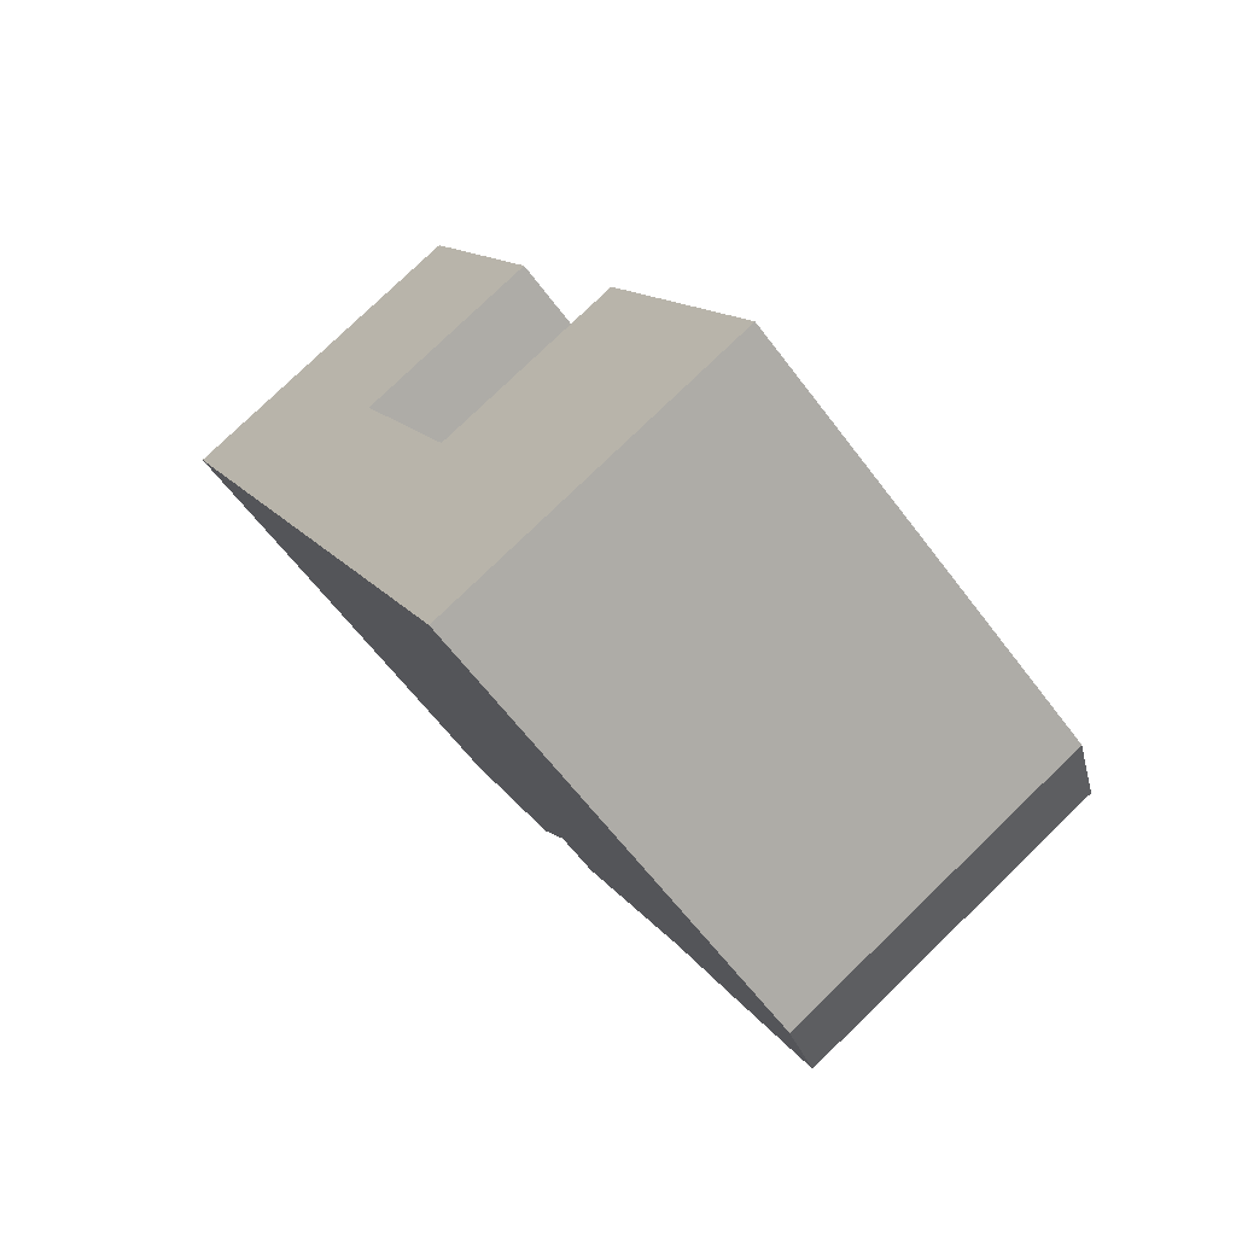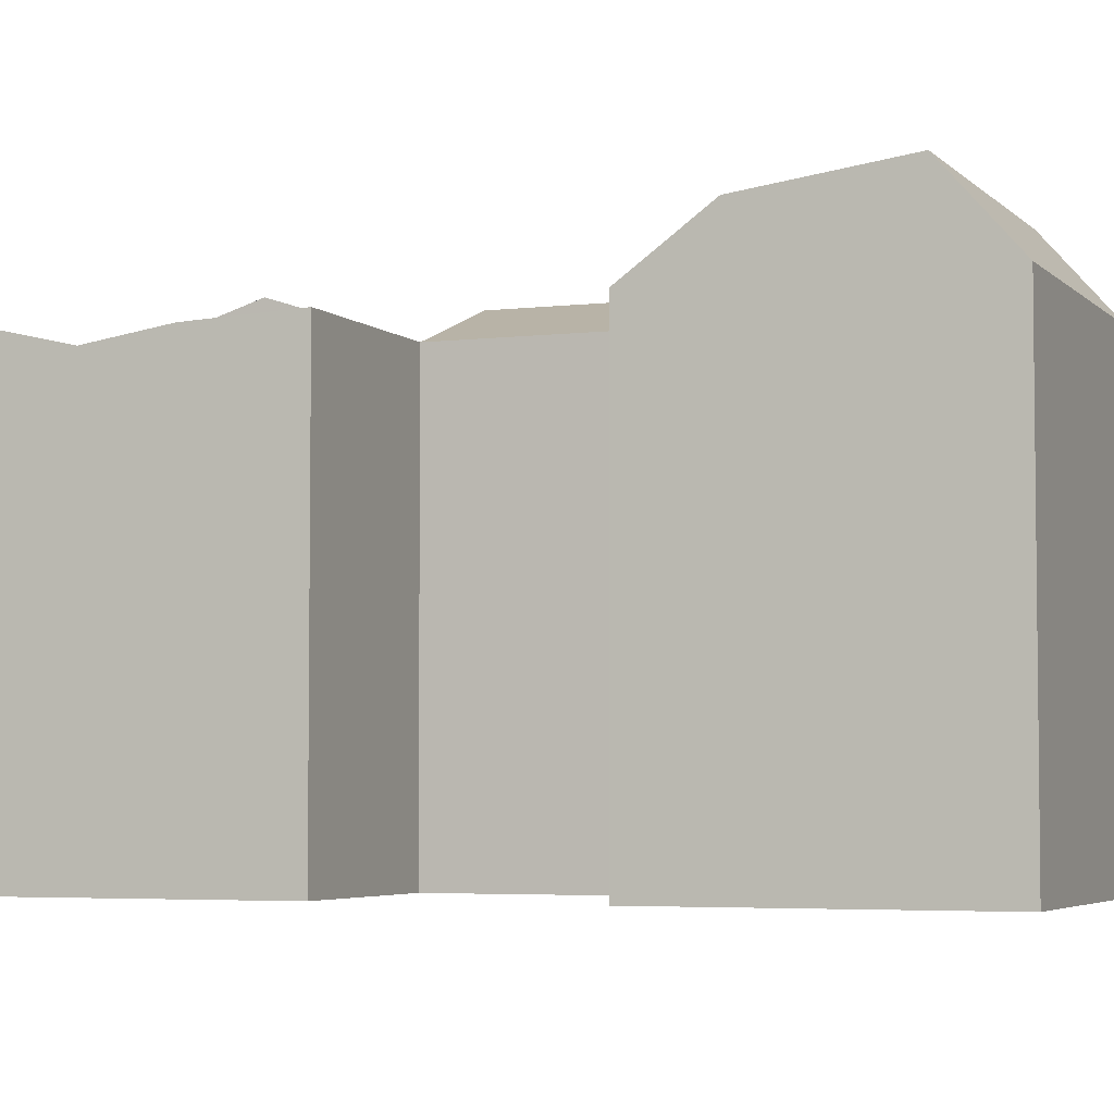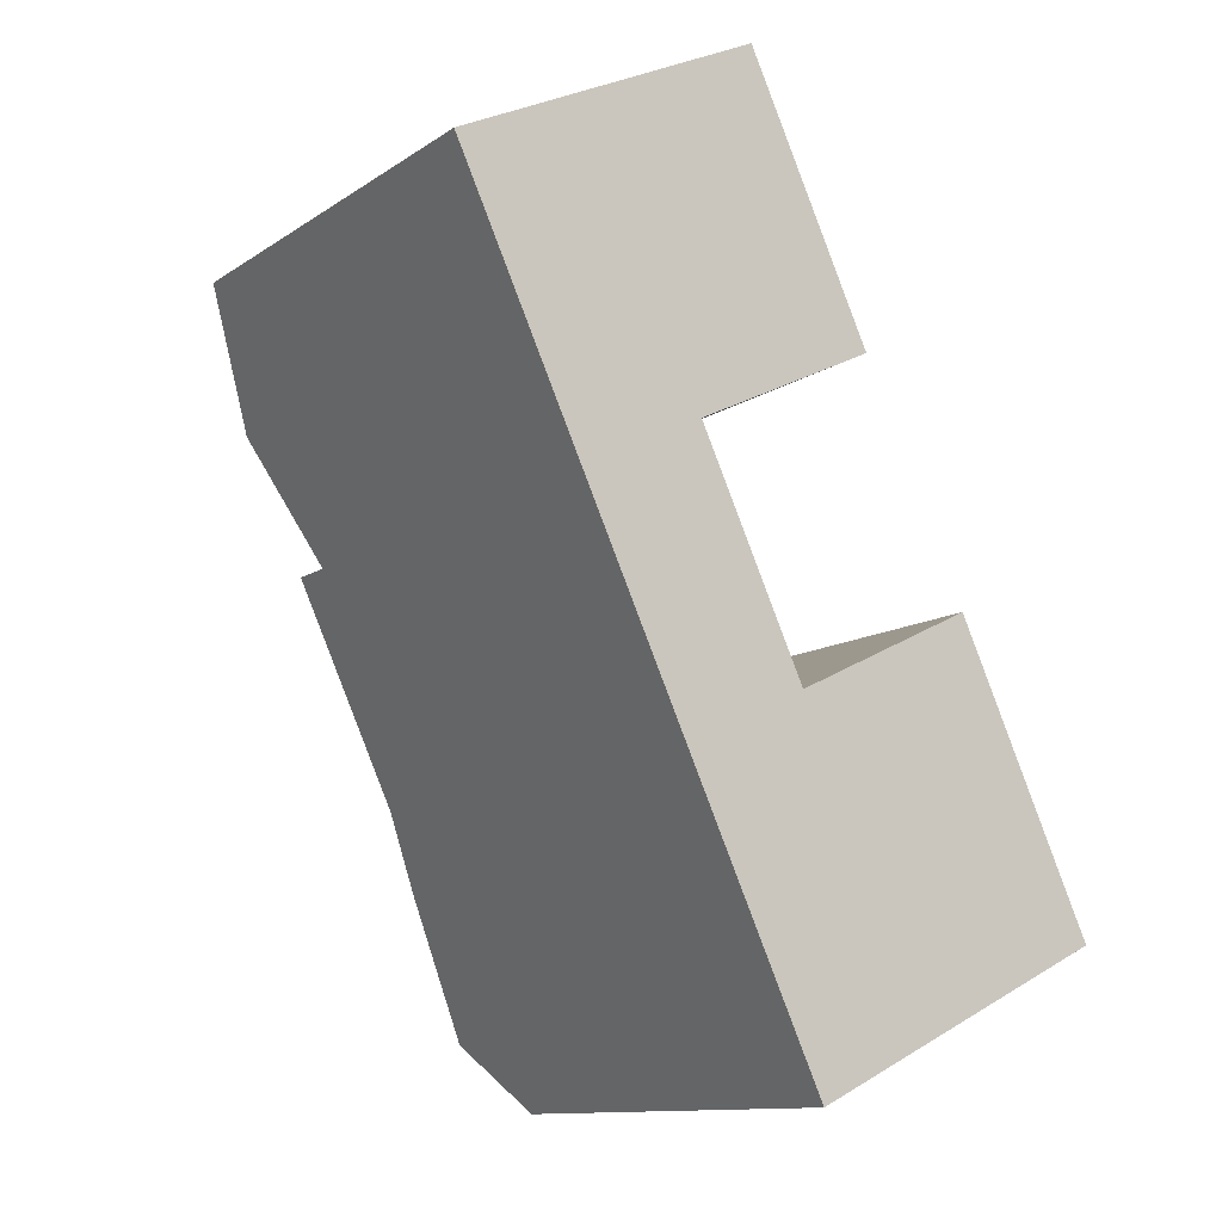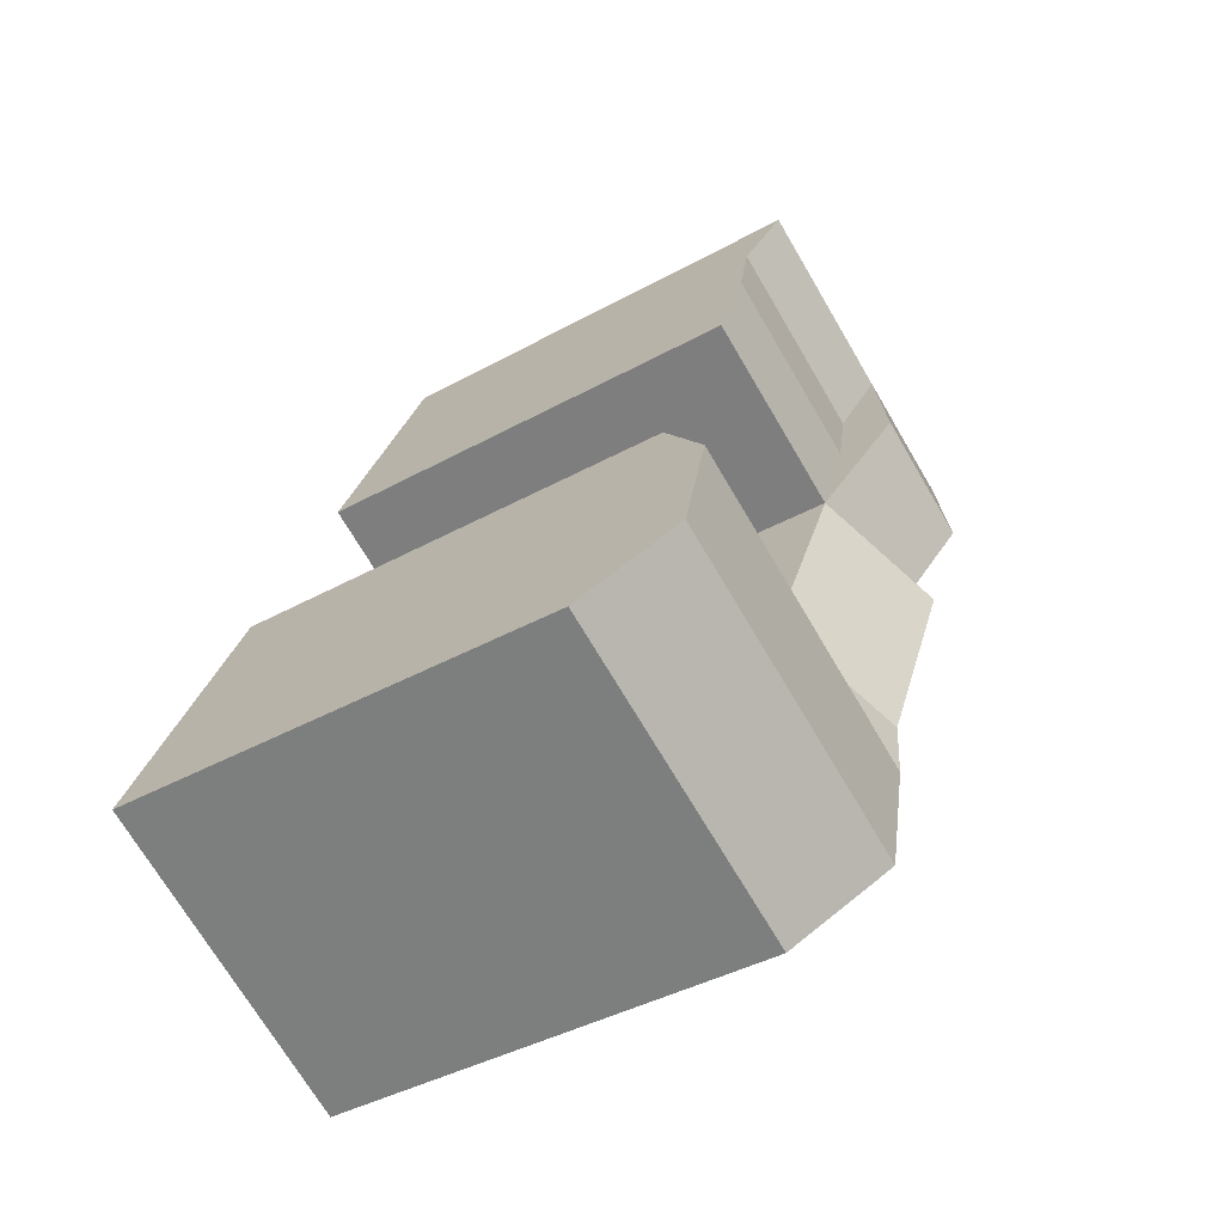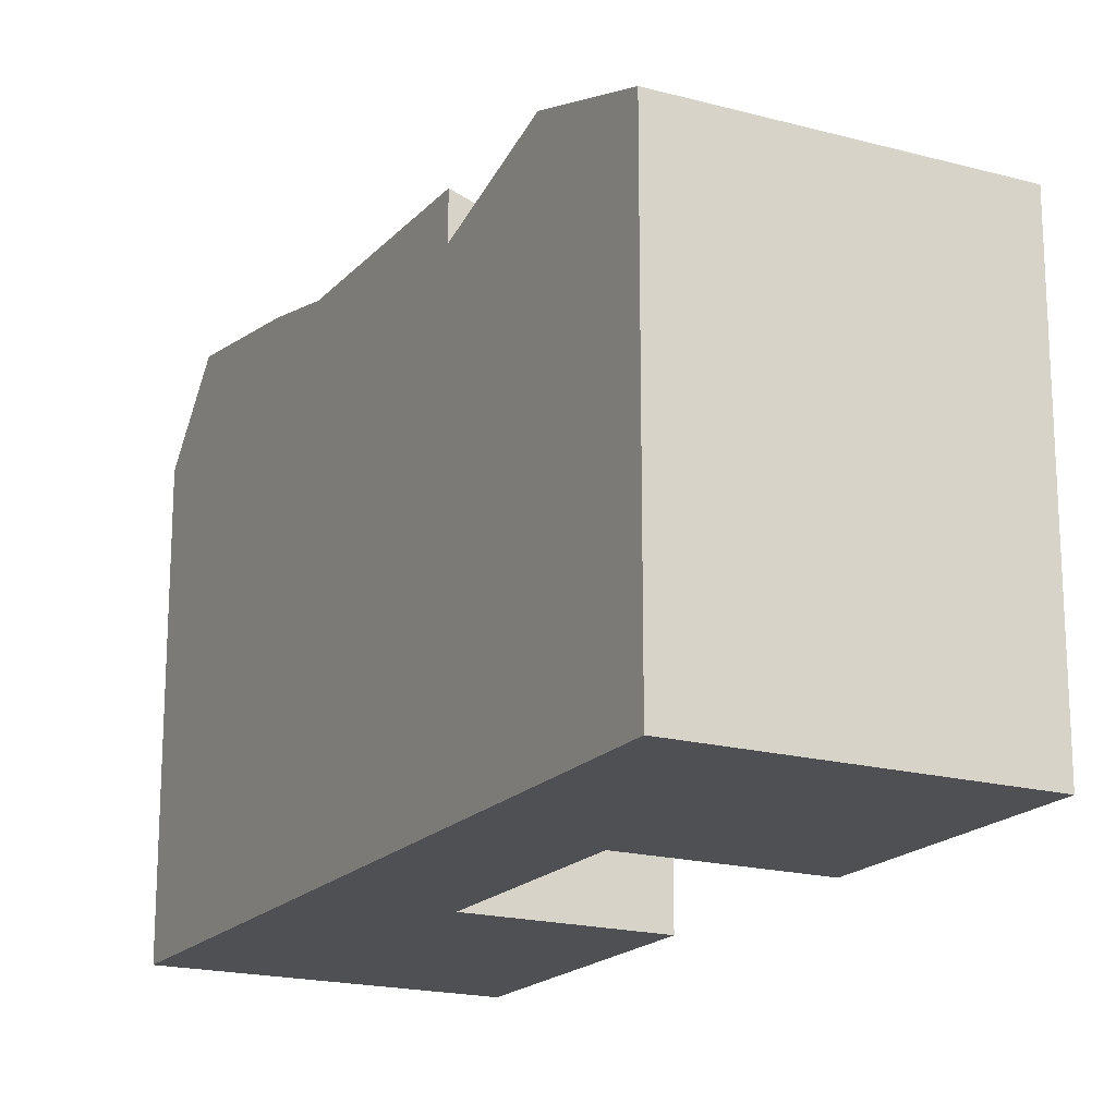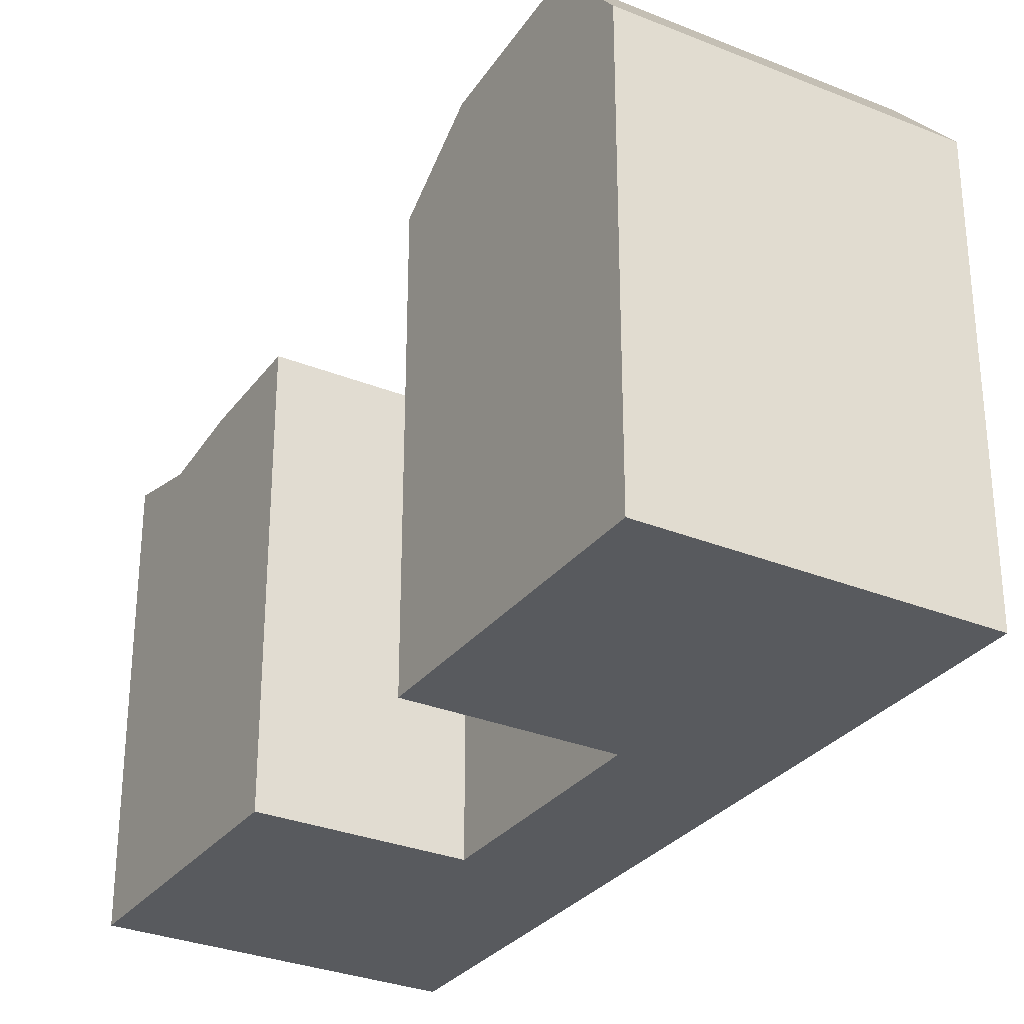
<metadata>
{"format":"obj","ext":"obj","renderer":"f3d","projection":"perspective","resolution":1024,"background":"white","views":[{"elev":-62.3,"azim":36.8,"up":"+Z"},{"elev":-4.4,"azim":86.2,"up":"+Y"},{"elev":-11.8,"azim":-33.4,"up":"+Z"},{"elev":-40.3,"azim":124.3,"up":"+Z"},{"elev":-18.7,"azim":-53.4,"up":"+Y"},{"elev":-30.7,"azim":123.8,"up":"+Y"}]}
</metadata>
<code>
v  7.513 20.85 -3.021
v  4.965 18.38 2.433
v  10.06 18.93 -8.474
v  4.965 18.93 2.433
v  4.964 -1.49e-16 2.433
v  0.0004041 18.93 -0.0006
v  0 0 0
v  5.097 6.678e-16 -10.91
v  5.097 18.93 -10.91
v  2.549 20.85 -5.454
v  27.37 18.93 -26
v  21.79 8.592e-16 -14.03
v  27.37 1.592e-15 -26
v  21.79 18.93 -14.03
v  26.06 22.45 -23.2
v  23.32 21.57 -17.31
v  14.35 18.93 -17.64
v  14.35 1.08e-15 -17.64
v  19.94 18.93 -29.61
v  19.94 1.813e-15 -29.61
v  9.373 20.85 -20.06
v  14.96 1.961e-15 -32.02
v  9.372 1.228e-15 -20.06
v  14.96 18.93 -32.02
v  10.9 21.57 -23.33
v  13.65 22.45 -29.22
v  5.097 20.85 -10.91
v  10.06 5.188e-16 -8.473
v  17.5 18.93 -4.828
v  12.41 -3.726e-16 6.085
v  17.5 2.956e-16 -4.827
v  13.89 18.14 2.924
v  12.41 18.93 6.084
v  15.44 18.7 -0.4036
v  10.06 16.19 -8.474
v  6.441 18.14 -0.7259
v  7.995 18.7 -4.052
v  4.965 17.6 2.433
v  15.88 21.57 -20.92
v  18.63 22.45 -26.81
g defaultobject
f 1 2 3
f 2 1 4
f 5 6 7
f 6 5 4
f 6 8 7
f 8 6 9
f 9 6 10
f 11 12 13
f 12 11 14
f 14 11 15
f 14 15 16
f 12 17 18
f 17 12 14
f 19 13 20
f 13 19 11
f 21 22 23
f 22 21 24
f 24 21 25
f 24 25 26
f 24 20 22
f 20 24 19
f 27 23 8
f 23 27 21
f 18 3 28
f 3 18 17
f 27 9 3
f 29 30 31
f 30 29 32
f 30 32 33
f 32 29 34
f 30 4 5
f 4 30 33
f 3 31 28
f 31 3 29
f 35 36 3
f 37 3 36
f 2 37 38
f 18 13 12
f 13 18 20
f 20 23 22
f 23 20 18
f 18 8 23
f 8 18 28
f 5 31 30
f 31 5 28
f 7 28 5
f 28 7 8
f 17 27 3
f 27 17 21
f 4 32 36
f 32 4 33
f 36 34 37
f 34 36 32
f 37 29 3
f 29 37 34
f 6 1 10
f 1 6 4
f 10 3 9
f 3 10 1
f 17 16 39
f 16 17 14
f 39 15 40
f 15 39 16
f 40 11 19
f 11 40 15
f 19 26 40
f 26 19 24
f 40 25 39
f 25 40 26
f 25 17 39
f 25 21 17

</code>
